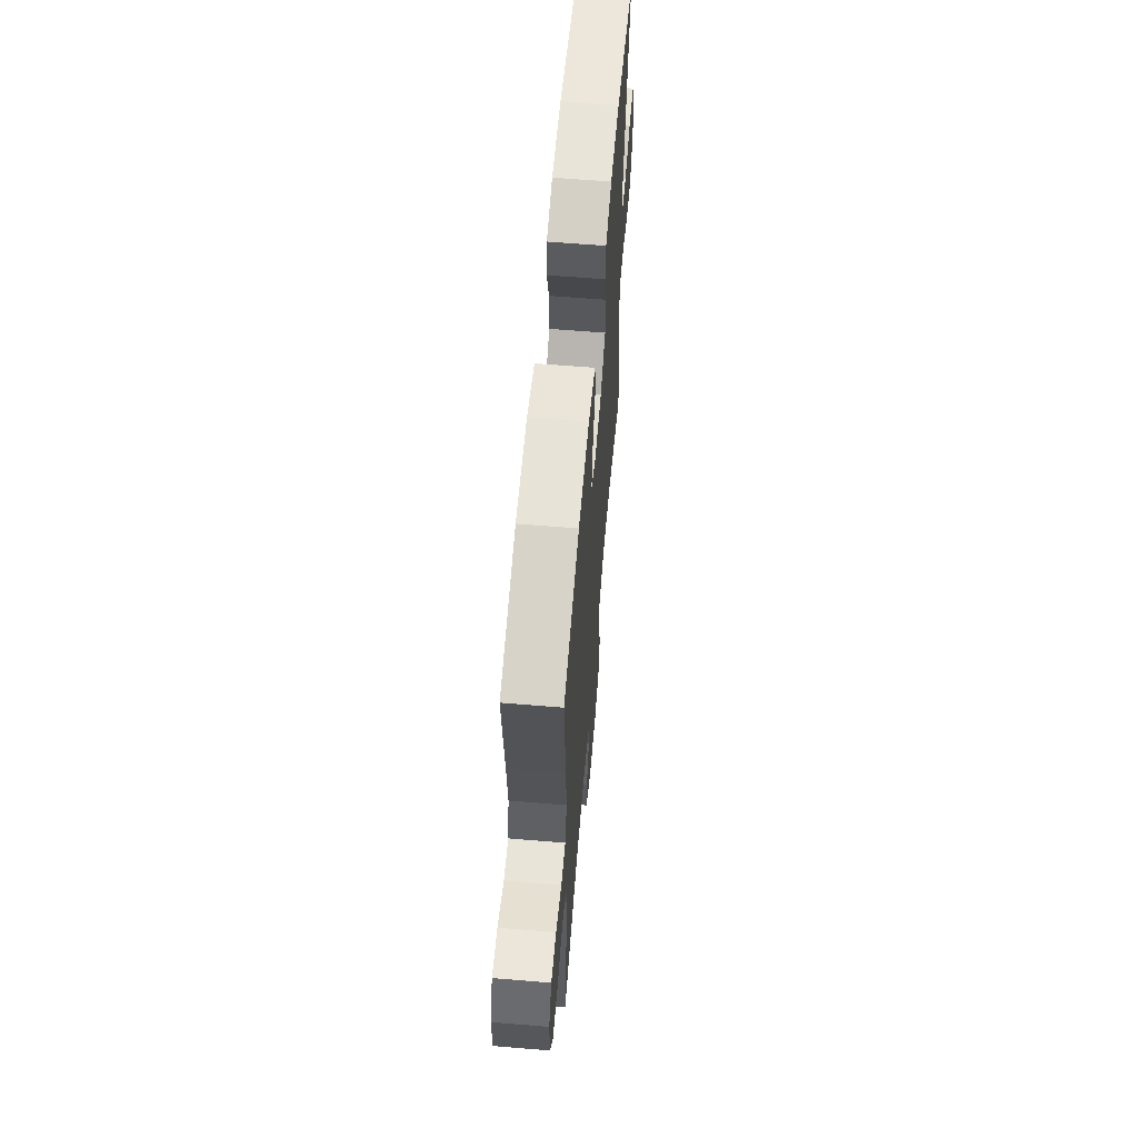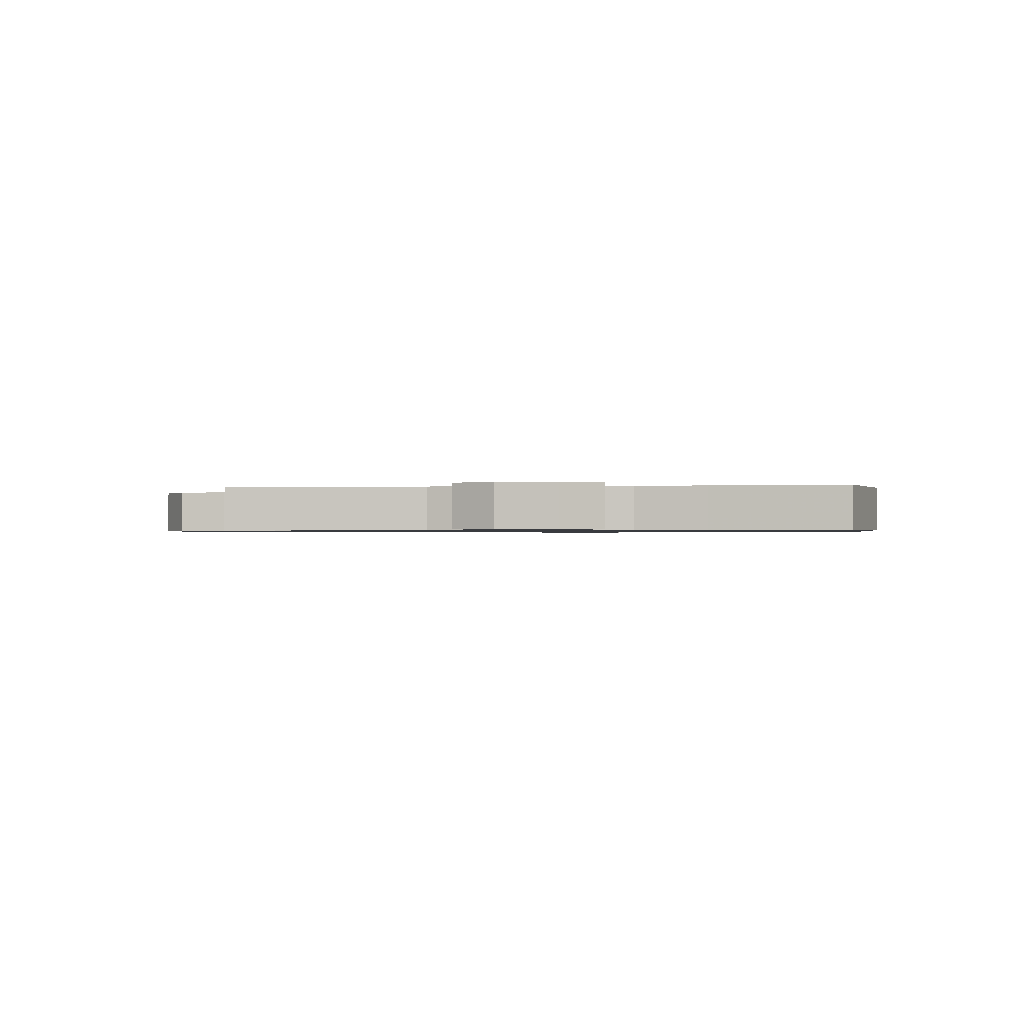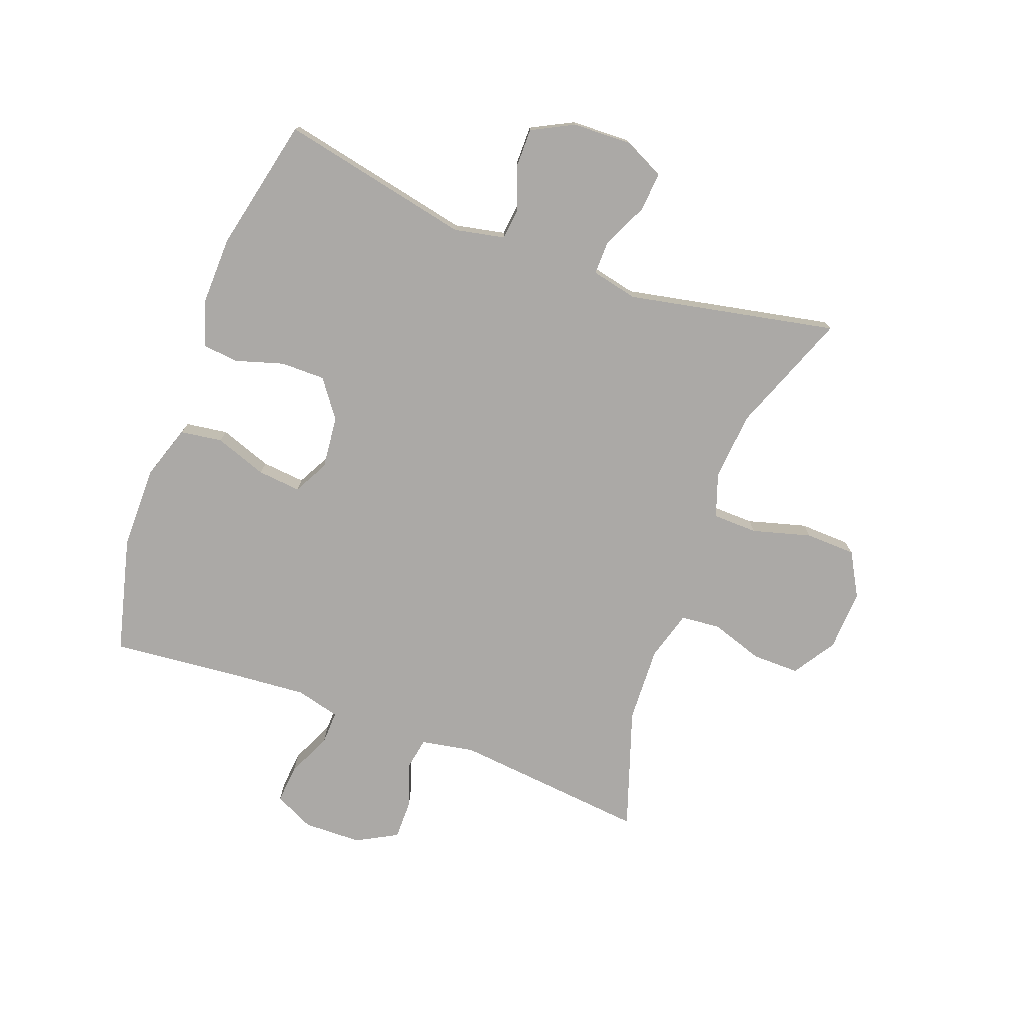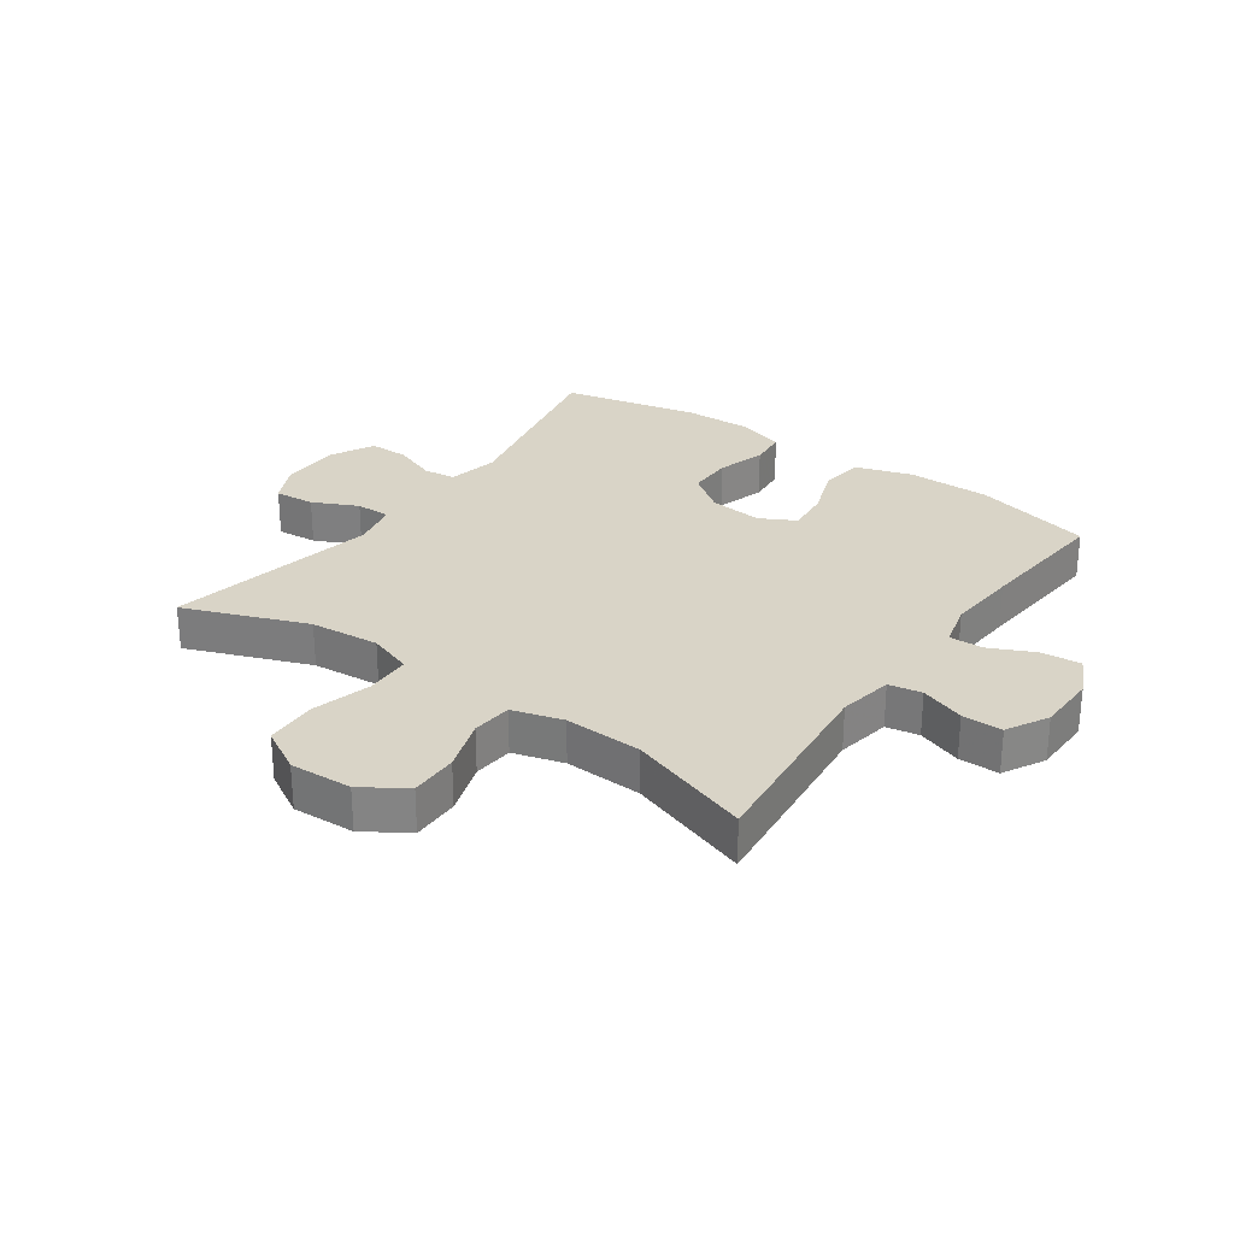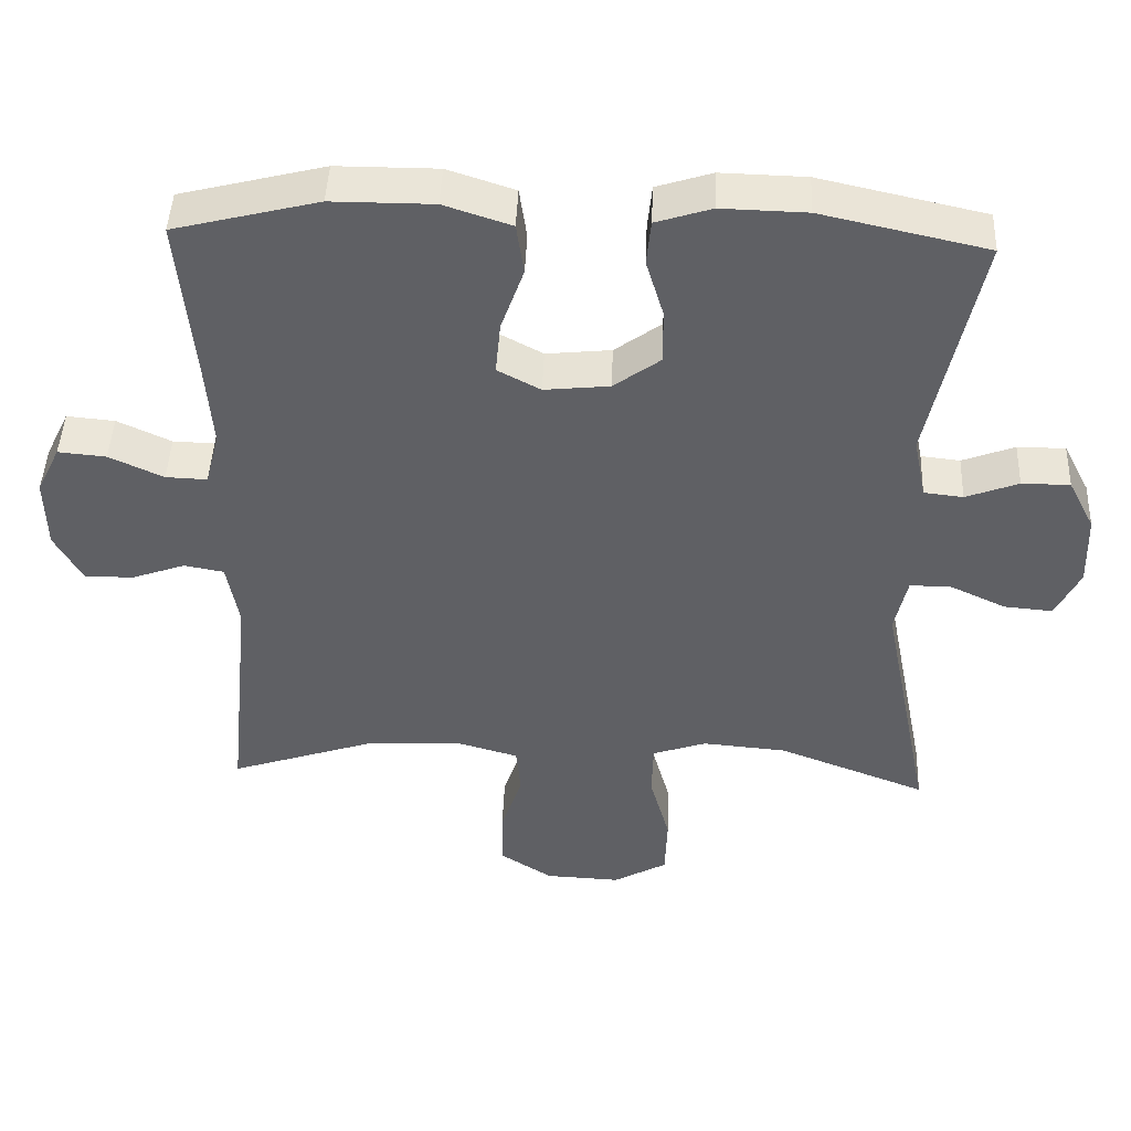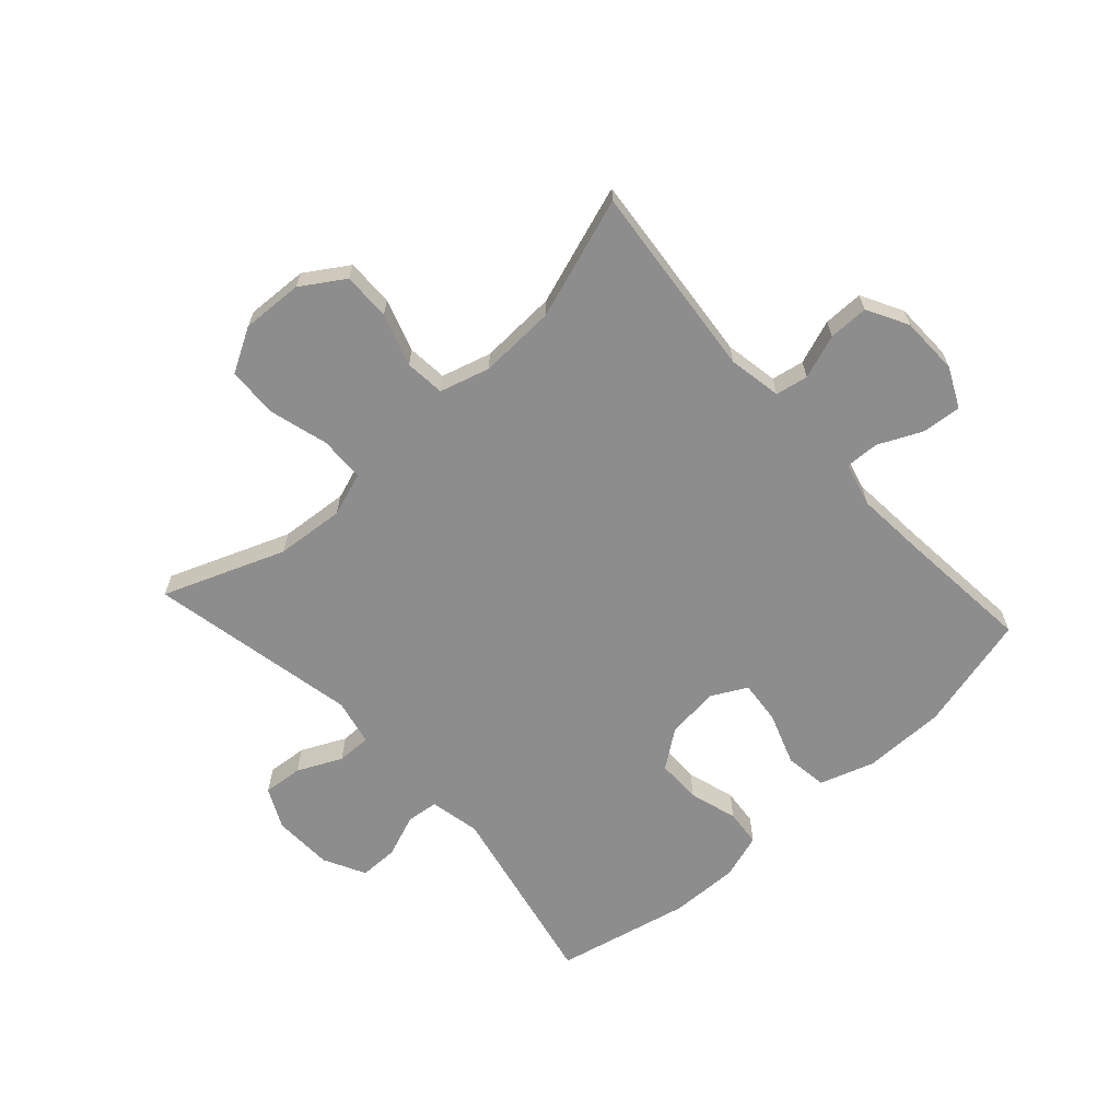
<metadata>
{"format":"obj","ext":"obj","renderer":"f3d","projection":"perspective","resolution":1024,"background":"white","views":[{"elev":62.1,"azim":-85.2,"up":"+Z"},{"elev":-0.8,"azim":-83.2,"up":"+Y"},{"elev":-75.6,"azim":69.7,"up":"+Y"},{"elev":28.4,"azim":-144.7,"up":"+Y"},{"elev":45.2,"azim":2.3,"up":"+Z"},{"elev":-64.7,"azim":-137.7,"up":"+Y"}]}
</metadata>
<code>
v -0.5 0.07 -0.5
v -0.467 0.07 -0.176
v -0.483 0.07 -0.087
v -0.537 0.07 -0.077
v -0.61 0.07 -0.103
v -0.676 0.07 -0.103
v -0.713 0.07 -0.035
v -0.715 0.07 0.062
v -0.683 0.07 0.128
v -0.618 0.07 0.122
v -0.545 0.07 0.088
v -0.489 0.07 0.086
v -0.47 0.07 0.159
v -0.479 0.07 0.275
v -0.5 0.07 0.5
v -0.305 0.07 0.549
v -0.168 0.07 0.549
v -0.077 0.07 0.519
v -0.067 0.07 0.449
v -0.098 0.07 0.362
v -0.105 0.07 0.29
v -0.047 0.07 0.259
v 0.041 0.07 0.268
v 0.104 0.07 0.314
v 0.104 0.07 0.388
v 0.08 0.07 0.468
v 0.086 0.07 0.529
v 0.161 0.07 0.553
v 0.276 0.07 0.55
v 0.5 0.07 0.5
v 0.433 0.07 0.182
v 0.45 0.07 0.098
v 0.503 0.07 0.092
v 0.574 0.07 0.119
v 0.639 0.07 0.119
v 0.675 0.07 0.049
v 0.678 0.07 -0.05
v 0.645 0.07 -0.117
v 0.579 0.07 -0.111
v 0.505 0.07 -0.076
v 0.448 0.07 -0.075
v 0.431 0.07 -0.152
v 0.5 0.07 -0.5
v 0.298 0.07 -0.422
v 0.184 0.07 -0.412
v 0.111 0.07 -0.437
v 0.109 0.07 -0.512
v 0.136 0.07 -0.61
v 0.133 0.07 -0.694
v 0.06 0.07 -0.735
v -0.042 0.07 -0.73
v -0.113 0.07 -0.684
v -0.112 0.07 -0.605
v -0.083 0.07 -0.518
v -0.089 0.07 -0.452
v -0.172 0.07 -0.428
v -0.299 0.07 -0.433
v -0.5 0 -0.5
v -0.467 0 -0.176
v -0.483 0 -0.087
v -0.537 0 -0.077
v -0.61 0 -0.103
v -0.676 0 -0.103
v -0.713 0 -0.035
v -0.715 0 0.062
v -0.683 0 0.128
v -0.618 0 0.122
v -0.545 0 0.088
v -0.489 0 0.086
v -0.47 0 0.159
v -0.479 0 0.275
v -0.5 0 0.5
v -0.305 0 0.549
v -0.168 0 0.549
v -0.077 0 0.519
v -0.067 0 0.449
v -0.098 0 0.362
v -0.105 0 0.29
v -0.047 0 0.259
v 0.041 0 0.268
v 0.104 0 0.314
v 0.104 0 0.388
v 0.08 0 0.468
v 0.086 0 0.529
v 0.161 0 0.553
v 0.276 0 0.55
v 0.5 0 0.5
v 0.433 0 0.182
v 0.45 0 0.098
v 0.503 0 0.092
v 0.574 0 0.119
v 0.639 0 0.119
v 0.675 0 0.049
v 0.678 0 -0.05
v 0.645 0 -0.117
v 0.579 0 -0.111
v 0.505 0 -0.076
v 0.448 0 -0.075
v 0.431 0 -0.152
v 0.5 0 -0.5
v 0.298 0 -0.422
v 0.184 0 -0.412
v 0.111 0 -0.437
v 0.109 0 -0.512
v 0.136 0 -0.61
v 0.133 0 -0.694
v 0.06 0 -0.735
v -0.042 0 -0.73
v -0.113 0 -0.684
v -0.112 0 -0.605
v -0.083 0 -0.518
v -0.089 0 -0.452
v -0.172 0 -0.428
v -0.299 0 -0.433
f 52 53 54
f 51 52 54
f 50 51 54
f 49 50 54
f 48 49 54
f 47 48 54
f 46 47 54 55
f 45 46 55 56
f 42 43 44
f 41 42 44 45
f 38 39 40
f 37 38 40
f 36 37 40
f 35 36 40
f 34 35 40
f 33 34 40
f 32 33 40 41
f 45 56 57
f 41 45 57
f 32 41 57
f 31 32 57
f 29 30 31
f 28 29 31
f 27 28 31
f 26 27 31
f 25 26 31
f 18 19 20
f 17 18 20
f 16 17 20
f 15 16 20
f 14 15 20
f 13 14 20 21
f 12 13 21 22
f 9 10 11
f 8 9 11
f 7 8 11
f 6 7 11
f 5 6 11
f 4 5 11
f 3 4 11 12
f 12 22 23
f 3 12 23
f 2 3 23
f 2 23 24
f 1 2 24
f 57 1 24
f 31 57 24
f 24 25 31
f 111 110 109
f 111 109 108
f 111 108 107
f 111 107 106
f 111 106 105
f 111 105 104
f 112 111 104 103
f 113 112 103 102
f 101 100 99
f 102 101 99 98
f 97 96 95
f 97 95 94
f 97 94 93
f 97 93 92
f 97 92 91
f 97 91 90
f 98 97 90 89
f 114 113 102
f 114 102 98
f 114 98 89
f 114 89 88
f 88 87 86
f 88 86 85
f 88 85 84
f 88 84 83
f 88 83 82
f 77 76 75
f 77 75 74
f 77 74 73
f 77 73 72
f 77 72 71
f 78 77 71 70
f 79 78 70 69
f 68 67 66
f 68 66 65
f 68 65 64
f 68 64 63
f 68 63 62
f 68 62 61
f 69 68 61 60
f 80 79 69
f 80 69 60
f 80 60 59
f 81 80 59
f 81 59 58
f 81 58 114
f 81 114 88
f 88 82 81
f 1 58 59 2
f 2 59 60 3
f 3 60 61 4
f 4 61 62 5
f 5 62 63 6
f 6 63 64 7
f 7 64 65 8
f 8 65 66 9
f 9 66 67 10
f 10 67 68 11
f 11 68 69 12
f 12 69 70 13
f 13 70 71 14
f 14 71 72 15
f 15 72 73 16
f 16 73 74 17
f 17 74 75 18
f 18 75 76 19
f 19 76 77 20
f 20 77 78 21
f 21 78 79 22
f 22 79 80 23
f 23 80 81 24
f 24 81 82 25
f 25 82 83 26
f 26 83 84 27
f 27 84 85 28
f 28 85 86 29
f 29 86 87 30
f 30 87 88 31
f 31 88 89 32
f 32 89 90 33
f 33 90 91 34
f 34 91 92 35
f 35 92 93 36
f 36 93 94 37
f 37 94 95 38
f 38 95 96 39
f 39 96 97 40
f 40 97 98 41
f 41 98 99 42
f 42 99 100 43
f 43 100 101 44
f 44 101 102 45
f 45 102 103 46
f 46 103 104 47
f 47 104 105 48
f 48 105 106 49
f 49 106 107 50
f 50 107 108 51
f 51 108 109 52
f 52 109 110 53
f 53 110 111 54
f 54 111 112 55
f 55 112 113 56
f 56 113 114 57
f 57 114 58 1

</code>
